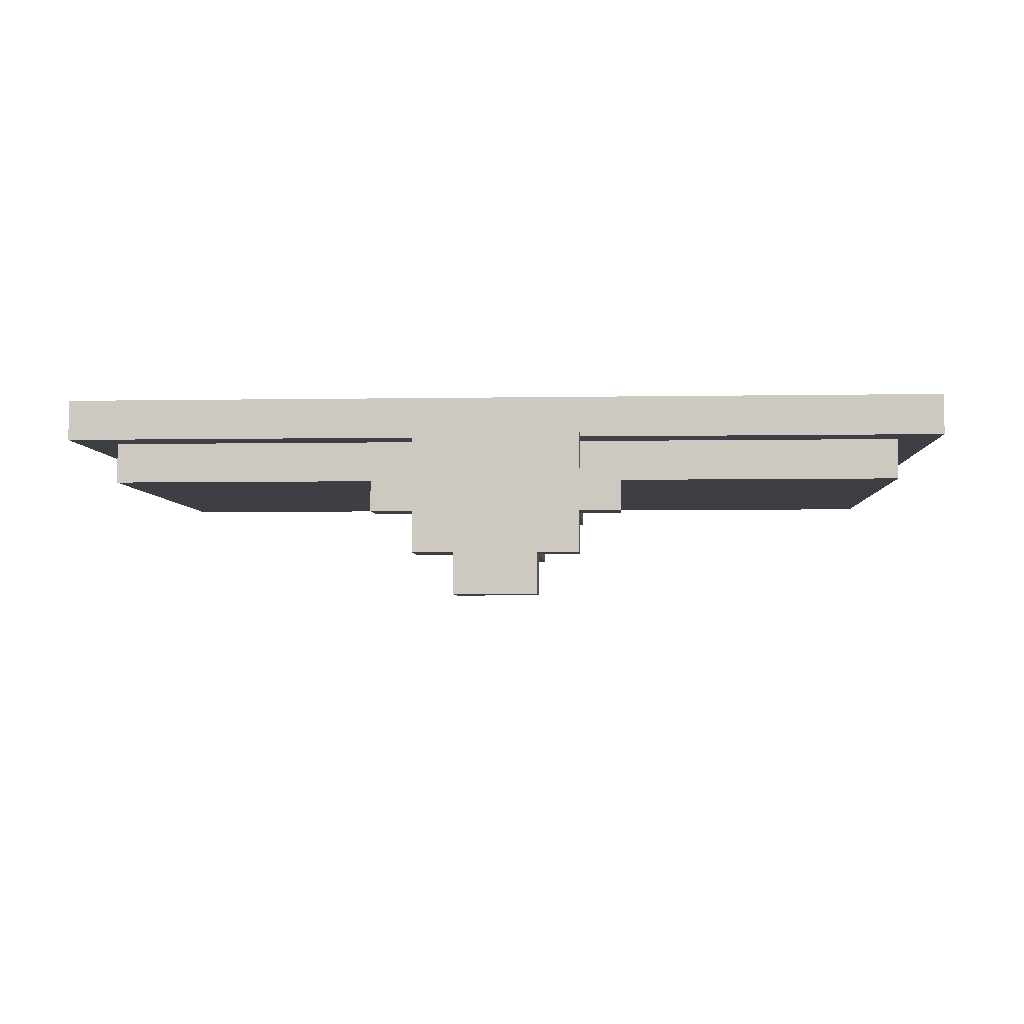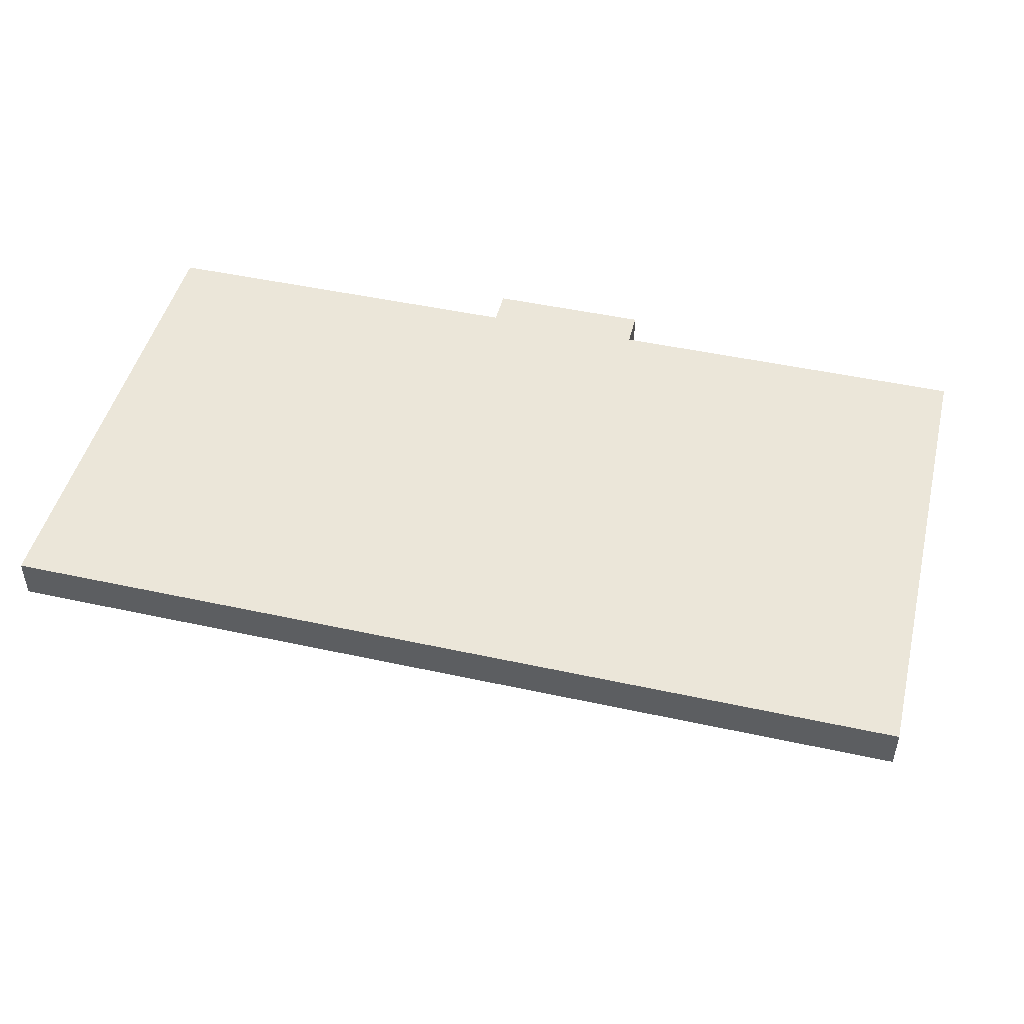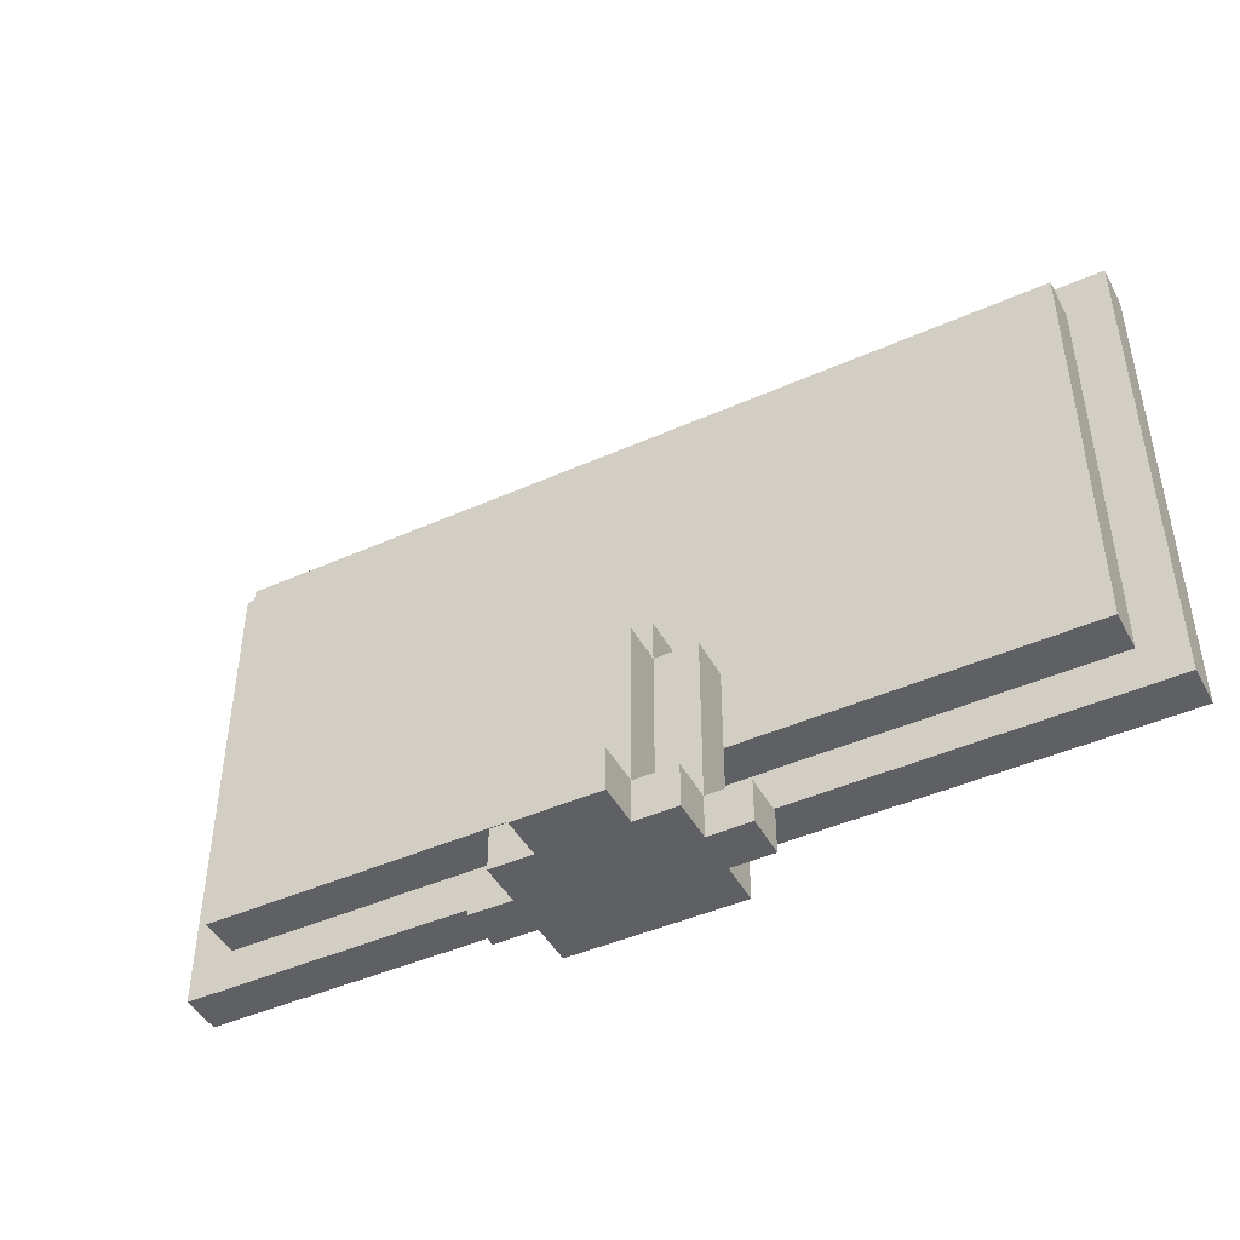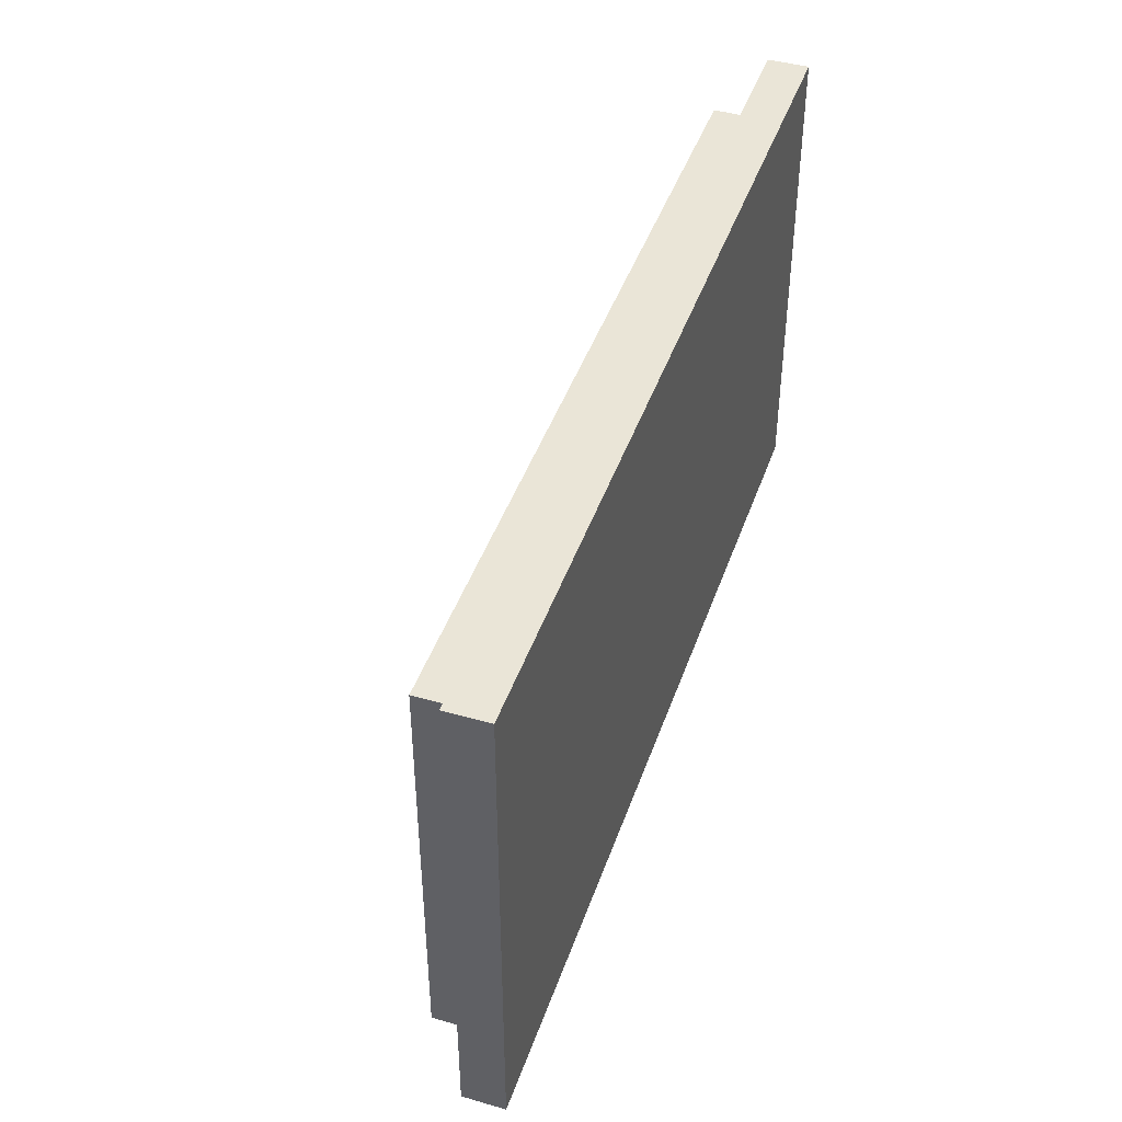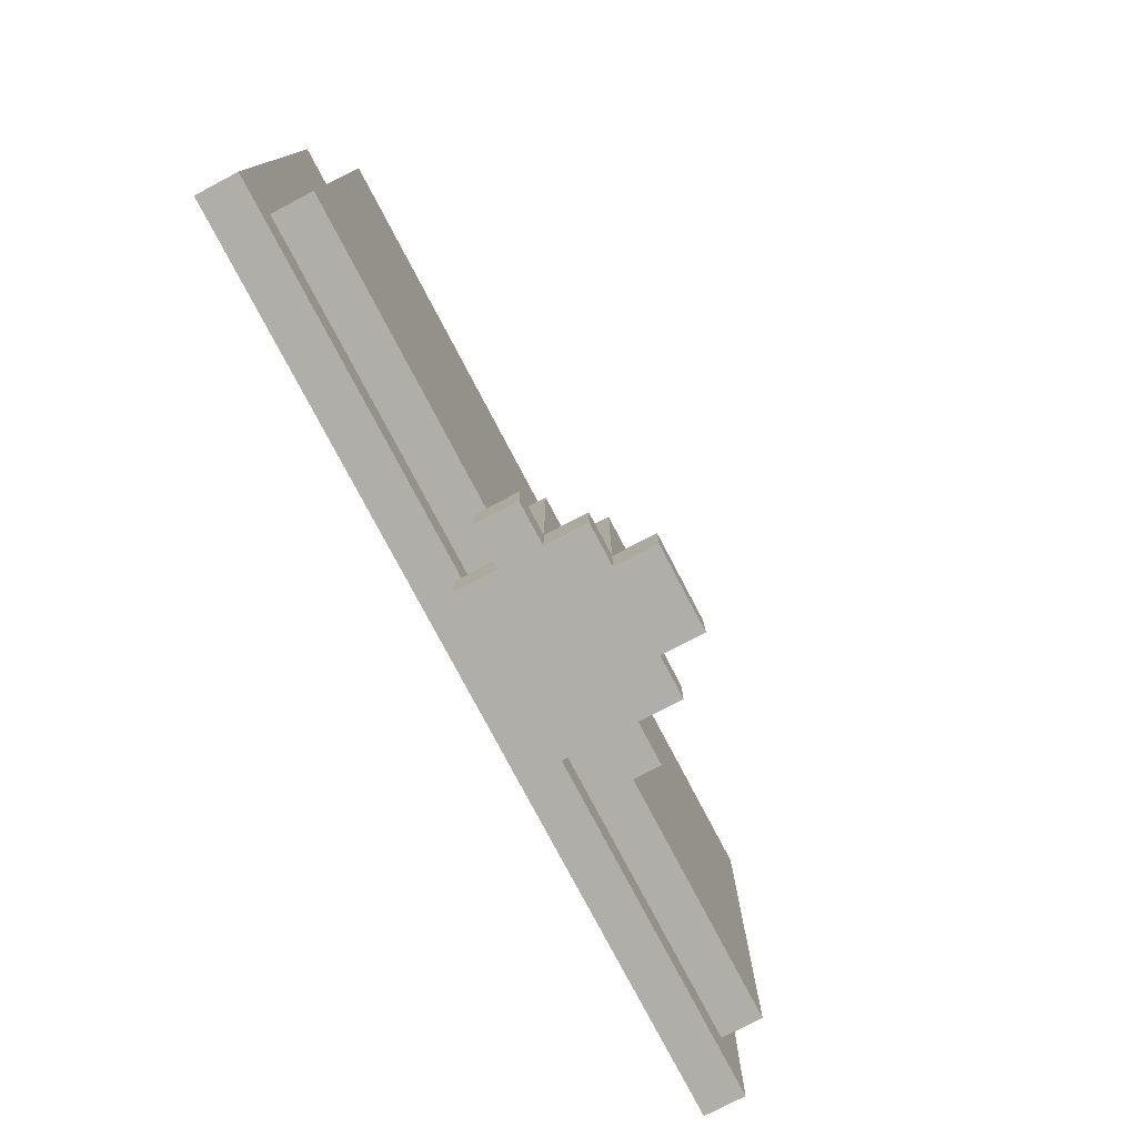
<metadata>
{"format":"obj","ext":"obj","renderer":"f3d","projection":"perspective","resolution":1024,"background":"white","views":[{"elev":-4.4,"azim":3.3,"up":"+Z"},{"elev":47.2,"azim":-166.1,"up":"+Z"},{"elev":-45.2,"azim":-152.8,"up":"+Y"},{"elev":44.1,"azim":-71.4,"up":"+Y"},{"elev":-77.5,"azim":117.7,"up":"+Y"}]}
</metadata>
<code>
o
v 7.5 0.2 5.3
v 7.5 0.2 5.2
v 7.5 0.3 5.3
v 7.5 0.3 5.2
v 7.5 1.3 5.3
v 7.5 1.3 5.2
v 7.5 1.4 5.3
v 7.5 1.4 5.2
v 7.6 0.3 5.2
v 7.6 0.3 5.1
v 7.6 0.4 5.2
v 7.6 0.4 5.1
v 7.6 1.2 5.2
v 7.6 1.2 5.1
v 7.6 1.3 5.2
v 7.6 1.3 5.1
v 8.3 0 5.1
v 8.3 0 5
v 8.3 0.1 5.1
v 8.3 0.1 5
v 8.4 0 5.2
v 8.4 0 5.1
v 8.4 0 5
v 8.4 0 4.9
v 8.4 0.1 5.2
v 8.4 0.1 5.1
v 8.4 0.1 5
v 8.4 0.1 4.9
v 8.4 0.3 5.1
v 8.4 0.5 5.1
v 8.4 0.5 5
v 8.5 0 4.9
v 8.5 0 4.8
v 8.5 0.1 5
v 8.5 0.1 4.9
v 8.5 0.1 4.8
v 8.5 0.5 5.1
v 8.5 0.5 5
v 8.5 0.5 4.9
v 8.5 0.6 5.1
v 8.5 0.6 5
v 8.7 0 4.9
v 8.7 0 4.8
v 8.7 0.1 5
v 8.7 0.1 4.9
v 8.7 0.1 4.8
v 8.7 0.5 5.1
v 8.7 0.5 5
v 8.7 0.5 4.9
v 8.7 0.6 5.1
v 8.7 0.6 5
v 8.8 0 5.2
v 8.8 0 5.1
v 8.8 0 5
v 8.8 0 4.9
v 8.8 0.1 5.2
v 8.8 0.1 5.1
v 8.8 0.1 5
v 8.8 0.1 4.9
v 8.8 0.3 5.1
v 8.8 0.5 5.1
v 8.8 0.5 5
v 8.9 0 5.1
v 8.9 0 5
v 8.9 0.1 5.1
v 8.9 0.1 5
v 9.6 0.3 5.2
v 9.6 0.3 5.1
v 9.6 0.4 5.2
v 9.6 0.4 5.1
v 9.6 1.2 5.2
v 9.6 1.2 5.1
v 9.6 1.3 5.2
v 9.6 1.3 5.1
v 9.7 0.2 5.3
v 9.7 0.2 5.2
v 9.7 0.3 5.3
v 9.7 0.3 5.2
v 9.7 1.3 5.3
v 9.7 1.3 5.2
v 9.7 1.4 5.3
v 9.7 1.4 5.2
v 7.5 0.2 5.3
v 7.5 0.3 5.3
v 7.5 1.3 5.3
v 7.5 1.4 5.3
v 7.6 0.2 5.3
v 7.6 0.3 5.3
v 7.6 0.4 5.3
v 7.6 0.5 5.3
v 7.6 0.7 5.3
v 7.6 1.3 5.3
v 7.6 1.4 5.3
v 7.7 0.5 5.3
v 7.7 0.7 5.3
v 7.7 0.9 5.3
v 7.7 1 5.3
v 7.8 1 5.3
v 7.8 1.1 5.3
v 7.9 0.6 5.3
v 7.9 0.7 5.3
v 8 0.3 5.3
v 8 0.4 5.3
v 8 0.5 5.3
v 8 0.6 5.3
v 8 0.7 5.3
v 8 1 5.3
v 8 1.1 5.3
v 8.1 0.3 5.3
v 8.1 0.5 5.3
v 8.1 0.6 5.3
v 8.1 0.9 5.3
v 8.1 1 5.3
v 8.2 0.8 5.3
v 8.2 0.9 5.3
v 8.3 0.8 5.3
v 8.3 0.9 5.3
v 8.4 0.8 5.3
v 8.4 0.9 5.3
v 8.5 0.3 5.3
v 8.5 0.5 5.3
v 8.5 0.6 5.3
v 8.5 1.1 5.3
v 8.5 1.2 5.3
v 8.6 0.7 5.3
v 8.6 0.8 5.3
v 8.8 0.7 5.3
v 8.8 0.8 5.3
v 8.8 1.1 5.3
v 8.8 1.2 5.3
v 8.9 0.9 5.3
v 8.9 1 5.3
v 9.1 0.9 5.3
v 9.1 1 5.3
v 9.3 0.3 5.3
v 9.3 0.7 5.3
v 9.3 0.8 5.3
v 9.4 0.8 5.3
v 9.4 0.9 5.3
v 9.5 0.8 5.3
v 9.5 0.9 5.3
v 9.6 0.2 5.3
v 9.6 0.3 5.3
v 9.6 0.7 5.3
v 9.6 0.8 5.3
v 9.6 1.3 5.3
v 9.6 1.4 5.3
v 9.7 0.2 5.3
v 9.7 0.3 5.3
v 9.7 1.3 5.3
v 9.7 1.4 5.3
v 8.4 0 5.2
v 8.4 0.1 5.2
v 8.8 0 5.2
v 8.8 0.1 5.2
v 8.3 0 5.1
v 8.3 0.1 5.1
v 8.4 0 5.1
v 8.4 0.1 5.1
v 8.4 0.3 5.1
v 8.8 0 5.1
v 8.8 0.1 5.1
v 8.8 0.3 5.1
v 8.9 0 5.1
v 8.9 0.1 5.1
v 7.5 0.2 5.2
v 7.5 0.3 5.2
v 7.5 1.3 5.2
v 7.5 1.4 5.2
v 7.6 0.2 5.2
v 7.6 0.3 5.2
v 7.6 0.4 5.2
v 7.6 1.2 5.2
v 7.6 1.3 5.2
v 7.6 1.4 5.2
v 7.7 0.3 5.2
v 7.7 1.3 5.2
v 9.5 0.3 5.2
v 9.5 1.3 5.2
v 9.6 0.2 5.2
v 9.6 0.3 5.2
v 9.6 0.4 5.2
v 9.6 1.2 5.2
v 9.6 1.3 5.2
v 9.6 1.4 5.2
v 9.7 0.2 5.2
v 9.7 0.3 5.2
v 9.7 1.3 5.2
v 9.7 1.4 5.2
v 7.6 0.3 5.1
v 7.6 0.4 5.1
v 7.6 1.2 5.1
v 7.6 1.3 5.1
v 7.7 0.3 5.1
v 7.7 0.4 5.1
v 7.7 1.2 5.1
v 7.7 1.3 5.1
v 8.4 0.3 5.1
v 8.4 0.5 5.1
v 8.5 0.5 5.1
v 8.5 0.6 5.1
v 8.7 0.5 5.1
v 8.7 0.6 5.1
v 8.8 0.3 5.1
v 8.8 0.5 5.1
v 9.5 0.3 5.1
v 9.5 0.4 5.1
v 9.5 1.2 5.1
v 9.5 1.3 5.1
v 9.6 0.3 5.1
v 9.6 0.4 5.1
v 9.6 1.2 5.1
v 9.6 1.3 5.1
v 8.3 0 5
v 8.3 0.1 5
v 8.4 0 5
v 8.4 0.1 5
v 8.4 0.5 5
v 8.5 0.1 5
v 8.5 0.5 5
v 8.5 0.6 5
v 8.7 0.1 5
v 8.7 0.5 5
v 8.7 0.6 5
v 8.8 0 5
v 8.8 0.1 5
v 8.8 0.5 5
v 8.9 0 5
v 8.9 0.1 5
v 8.4 0 4.9
v 8.4 0.1 4.9
v 8.5 0 4.9
v 8.5 0.1 4.9
v 8.5 0.5 4.9
v 8.7 0 4.9
v 8.7 0.1 4.9
v 8.7 0.5 4.9
v 8.8 0 4.9
v 8.8 0.1 4.9
v 8.5 0 4.8
v 8.5 0.1 4.8
v 8.7 0 4.8
v 8.7 0.1 4.8
v 8.4 0 5.2
v 8.8 0 5.2
v 8.3 0 5.1
v 8.4 0 5.1
v 8.8 0 5.1
v 8.9 0 5.1
v 8.3 0 5
v 8.4 0 5
v 8.8 0 5
v 8.9 0 5
v 8.4 0 4.9
v 8.5 0 4.9
v 8.7 0 4.9
v 8.8 0 4.9
v 8.5 0 4.8
v 8.7 0 4.8
v 7.5 0.2 5.3
v 7.6 0.2 5.3
v 9.6 0.2 5.3
v 9.7 0.2 5.3
v 7.5 0.2 5.2
v 7.6 0.2 5.2
v 9.6 0.2 5.2
v 9.7 0.2 5.2
v 7.6 0.3 5.2
v 7.7 0.3 5.2
v 9.5 0.3 5.2
v 9.6 0.3 5.2
v 7.6 0.3 5.1
v 7.7 0.3 5.1
v 8.4 0.3 5.1
v 8.8 0.3 5.1
v 9.5 0.3 5.1
v 9.6 0.3 5.1
v 8.4 0.1 5.2
v 8.8 0.1 5.2
v 8.3 0.1 5.1
v 8.4 0.1 5.1
v 8.8 0.1 5.1
v 8.9 0.1 5.1
v 8.3 0.1 5
v 8.4 0.1 5
v 8.5 0.1 5
v 8.7 0.1 5
v 8.8 0.1 5
v 8.9 0.1 5
v 8.4 0.1 4.9
v 8.5 0.1 4.9
v 8.7 0.1 4.9
v 8.8 0.1 4.9
v 8.5 0.1 4.8
v 8.7 0.1 4.8
v 8.4 0.5 5.1
v 8.5 0.5 5.1
v 8.7 0.5 5.1
v 8.8 0.5 5.1
v 8.4 0.5 5
v 8.5 0.5 5
v 8.7 0.5 5
v 8.8 0.5 5
v 8.5 0.5 4.9
v 8.7 0.5 4.9
v 8.5 0.6 5.1
v 8.7 0.6 5.1
v 8.5 0.6 5
v 8.7 0.6 5
v 7.6 1.3 5.2
v 7.7 1.3 5.2
v 9.5 1.3 5.2
v 9.6 1.3 5.2
v 7.6 1.3 5.1
v 7.7 1.3 5.1
v 9.5 1.3 5.1
v 9.6 1.3 5.1
v 7.5 1.4 5.3
v 7.6 1.4 5.3
v 9.6 1.4 5.3
v 9.7 1.4 5.3
v 7.5 1.4 5.2
v 7.6 1.4 5.2
v 9.6 1.4 5.2
v 9.7 1.4 5.2
f 3 2 1
f 4 2 3
f 5 4 3
f 6 4 5
f 7 6 5
f 8 6 7
f 11 10 9
f 12 10 11
f 13 12 11
f 14 12 13
f 15 14 13
f 16 14 15
f 19 18 17
f 20 18 19
f 25 22 21
f 26 22 25
f 27 24 23
f 28 24 27
f 29 27 26
f 30 27 29
f 31 27 30
f 35 33 32
f 36 33 35
f 38 35 34
f 39 35 38
f 40 38 37
f 41 38 40
f 42 43 45
f 45 43 46
f 44 45 48
f 48 45 49
f 47 48 50
f 50 48 51
f 52 53 56
f 56 53 57
f 54 55 58
f 58 55 59
f 57 58 60
f 60 58 61
f 61 58 62
f 63 64 65
f 65 64 66
f 67 68 69
f 69 68 70
f 69 70 71
f 71 70 72
f 71 72 73
f 73 72 74
f 75 76 77
f 77 76 78
f 77 78 79
f 79 78 80
f 79 80 81
f 81 80 82
f 87 84 83
f 88 85 84
f 88 84 87
f 89 85 88
f 90 85 89
f 91 85 90
f 92 86 85
f 92 85 91
f 93 86 92
f 94 91 90
f 94 90 89
f 95 92 91
f 95 91 94
f 96 92 95
f 97 92 96
f 98 97 96
f 98 92 97
f 99 92 98
f 100 95 94
f 100 96 95
f 101 96 100
f 102 88 87
f 102 89 88
f 103 94 89
f 103 89 102
f 104 100 94
f 104 94 103
f 105 101 100
f 105 100 104
f 106 96 101
f 106 101 105
f 107 99 98
f 107 98 96
f 108 92 99
f 108 99 107
f 109 105 104
f 109 104 103
f 109 102 87
f 109 103 102
f 109 106 105
f 110 106 109
f 111 106 110
f 112 96 106
f 112 106 111
f 112 107 96
f 113 108 107
f 113 107 112
f 114 112 111
f 114 113 112
f 115 113 114
f 116 114 111
f 116 115 114
f 117 113 115
f 117 115 116
f 118 116 111
f 118 117 116
f 119 113 117
f 119 117 118
f 120 110 109
f 120 109 87
f 121 111 110
f 121 110 120
f 122 119 118
f 122 111 121
f 122 118 111
f 123 92 108
f 123 119 122
f 123 108 113
f 123 113 119
f 124 92 123
f 125 122 121
f 125 121 120
f 125 123 122
f 126 123 125
f 127 125 120
f 127 126 125
f 128 123 126
f 128 126 127
f 129 124 123
f 129 123 128
f 130 92 124
f 130 124 129
f 131 129 128
f 131 128 127
f 131 130 129
f 132 130 131
f 133 131 127
f 133 132 131
f 134 130 132
f 134 132 133
f 135 127 120
f 135 120 87
f 135 134 133
f 135 133 127
f 136 134 135
f 137 134 136
f 138 137 136
f 138 134 137
f 139 134 138
f 140 138 136
f 140 139 138
f 141 134 139
f 141 139 140
f 142 135 87
f 143 136 135
f 143 135 142
f 144 140 136
f 144 136 143
f 145 141 140
f 145 140 144
f 146 92 130
f 146 141 145
f 146 130 134
f 146 93 92
f 146 134 141
f 147 93 146
f 148 143 142
f 149 145 144
f 149 143 148
f 149 144 143
f 149 146 145
f 150 147 146
f 150 146 149
f 151 147 150
f 154 153 152
f 155 153 154
f 158 157 156
f 159 157 158
f 162 160 159
f 163 160 162
f 164 162 161
f 165 162 164
f 166 167 170
f 167 168 171
f 170 167 171
f 171 168 172
f 172 168 173
f 168 169 174
f 173 168 174
f 174 169 175
f 170 171 176
f 174 175 177
f 170 176 178
f 177 175 179
f 170 178 180
f 180 178 181
f 179 175 184
f 184 175 185
f 180 181 186
f 182 183 187
f 186 181 187
f 181 182 187
f 183 184 187
f 184 185 188
f 187 184 188
f 188 185 189
f 190 191 194
f 191 192 195
f 194 191 195
f 192 193 196
f 195 192 196
f 196 193 197
f 194 195 198
f 195 196 198
f 196 197 198
f 198 197 199
f 199 197 200
f 200 197 201
f 201 197 203
f 202 203 205
f 204 205 206
f 206 205 207
f 203 197 208
f 207 205 208
f 205 203 208
f 208 197 209
f 206 207 210
f 207 208 211
f 210 207 211
f 208 209 212
f 211 208 212
f 212 209 213
f 214 215 216
f 216 215 217
f 217 218 219
f 219 218 220
f 220 221 223
f 223 221 224
f 222 223 226
f 226 223 227
f 225 226 228
f 228 226 229
f 230 231 232
f 232 231 233
f 233 234 236
f 236 234 237
f 235 236 238
f 238 236 239
f 240 241 242
f 242 241 243
f 247 245 244
f 248 245 247
f 250 247 246
f 250 249 248
f 250 248 247
f 251 249 250
f 252 249 251
f 253 249 252
f 254 252 251
f 255 252 254
f 256 252 255
f 257 252 256
f 258 256 255
f 259 256 258
f 264 261 260
f 265 262 261
f 265 261 264
f 266 263 262
f 266 262 265
f 267 263 266
f 272 269 268
f 273 270 269
f 273 269 272
f 274 270 273
f 275 270 274
f 276 271 270
f 276 270 275
f 277 271 276
f 278 279 281
f 281 279 282
f 280 281 284
f 284 281 285
f 282 283 288
f 288 283 289
f 285 286 290
f 290 286 291
f 287 288 292
f 292 288 293
f 291 292 294
f 294 292 295
f 296 297 300
f 300 297 301
f 298 299 302
f 302 299 303
f 301 302 304
f 304 302 305
f 306 307 308
f 308 307 309
f 310 311 314
f 311 312 315
f 314 311 315
f 312 313 316
f 315 312 316
f 316 313 317
f 318 319 322
f 319 320 323
f 322 319 323
f 320 321 324
f 323 320 324
f 324 321 325

</code>
